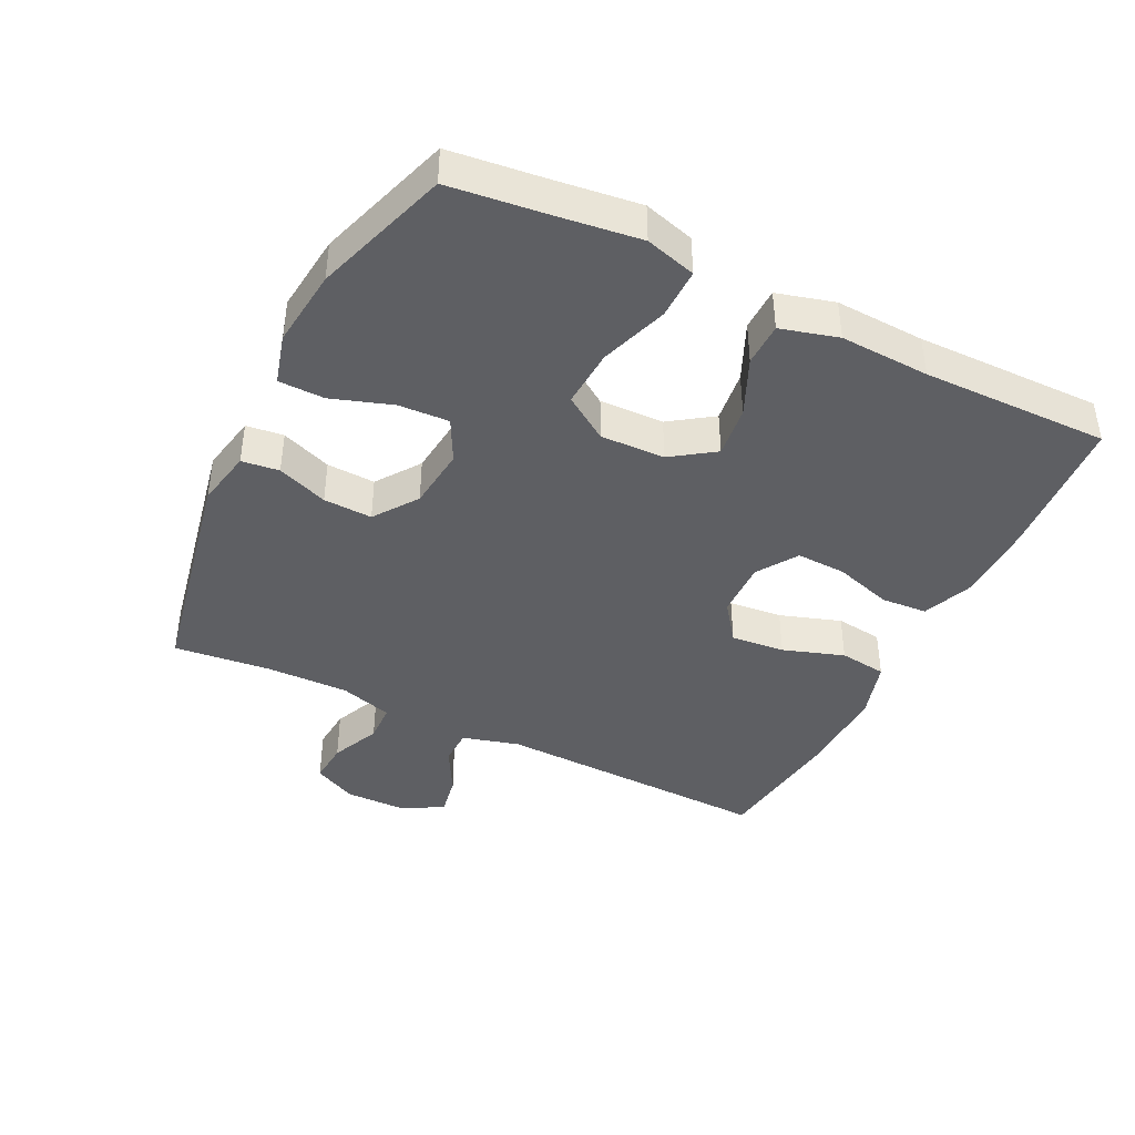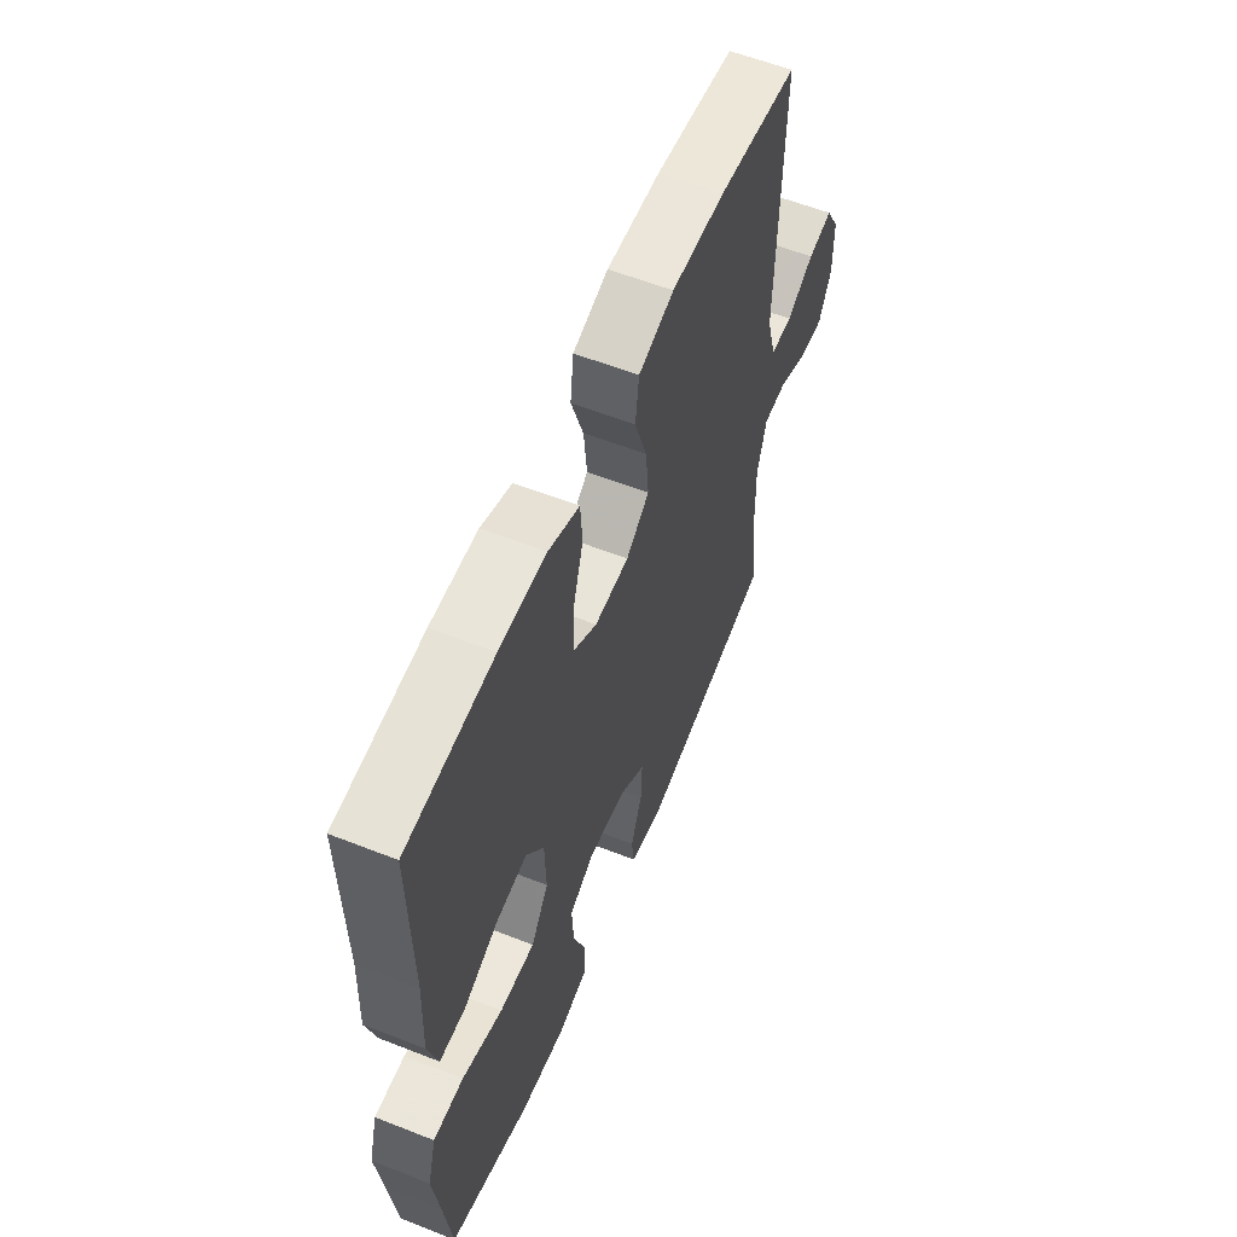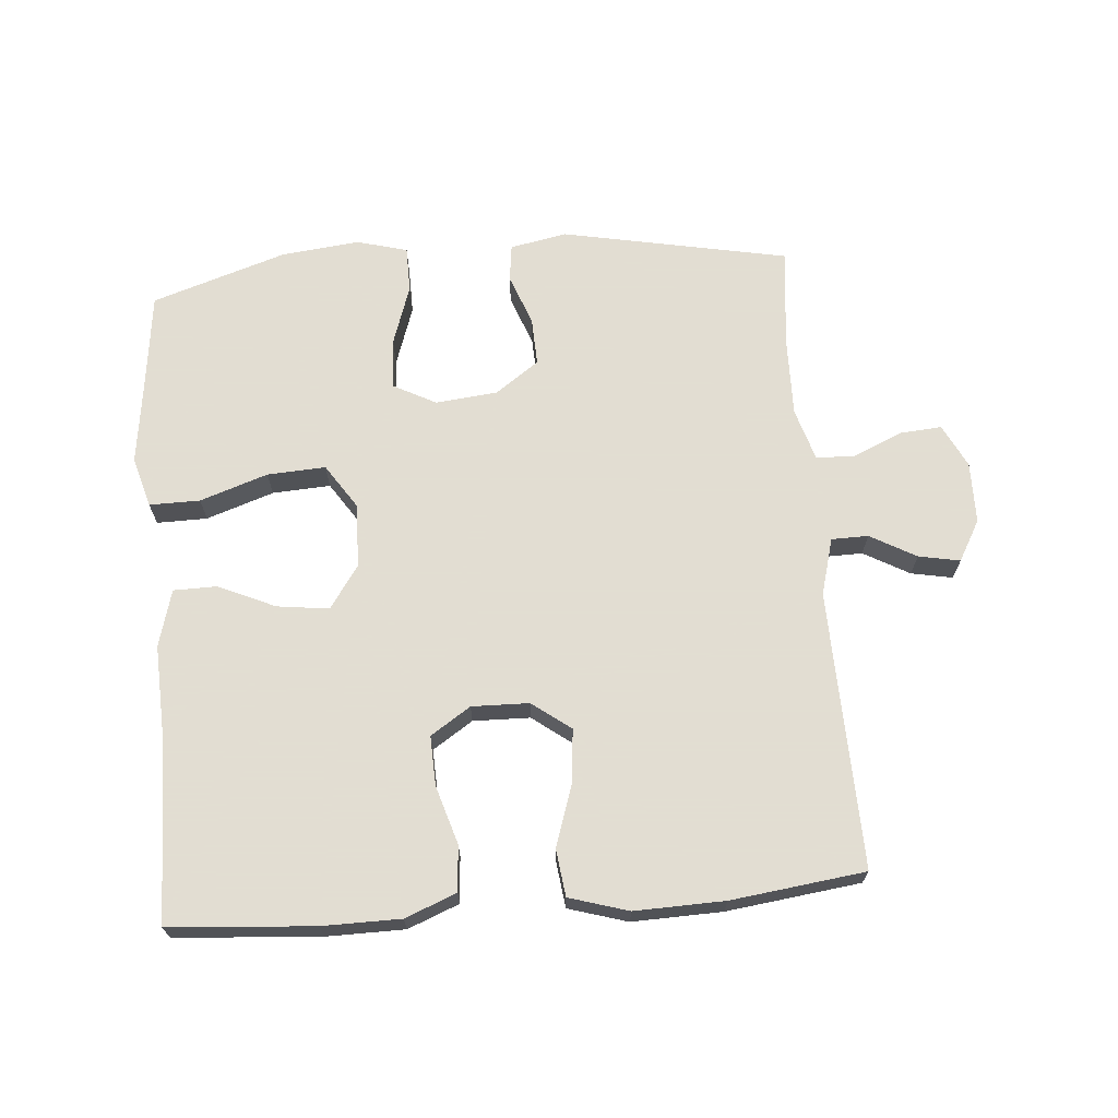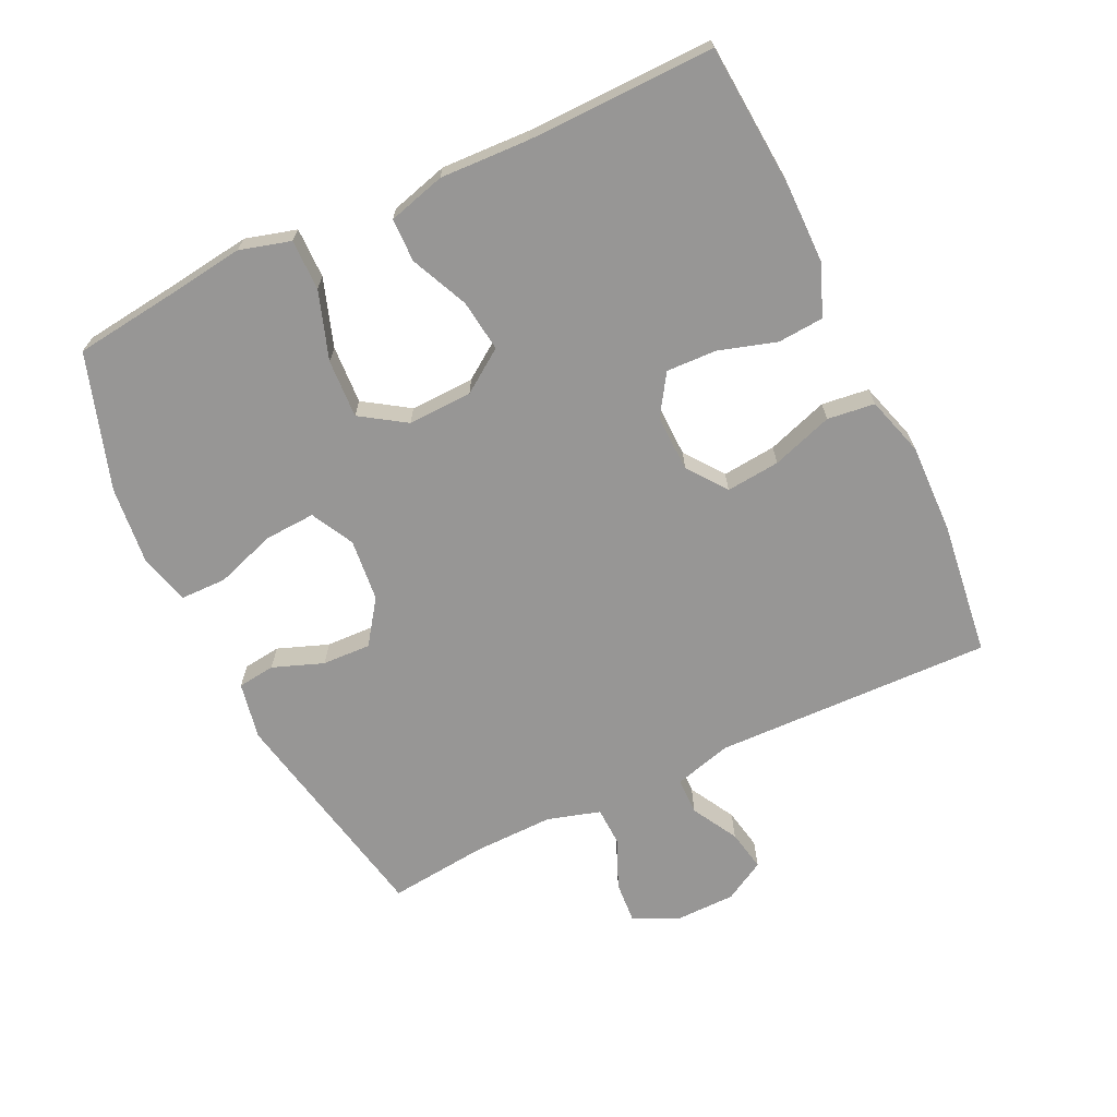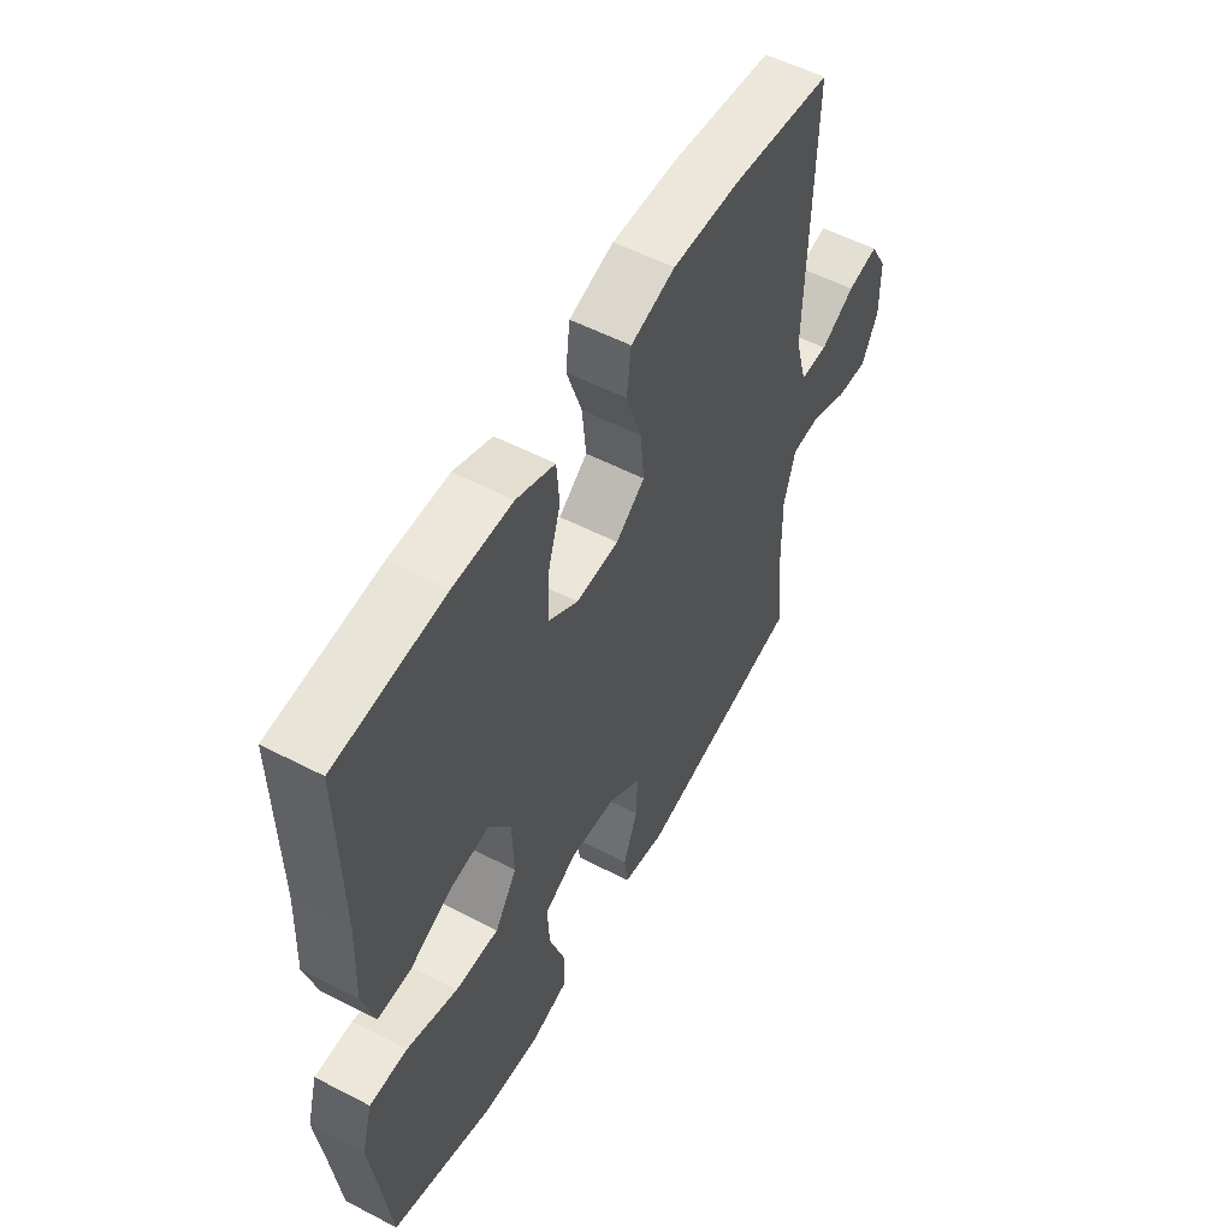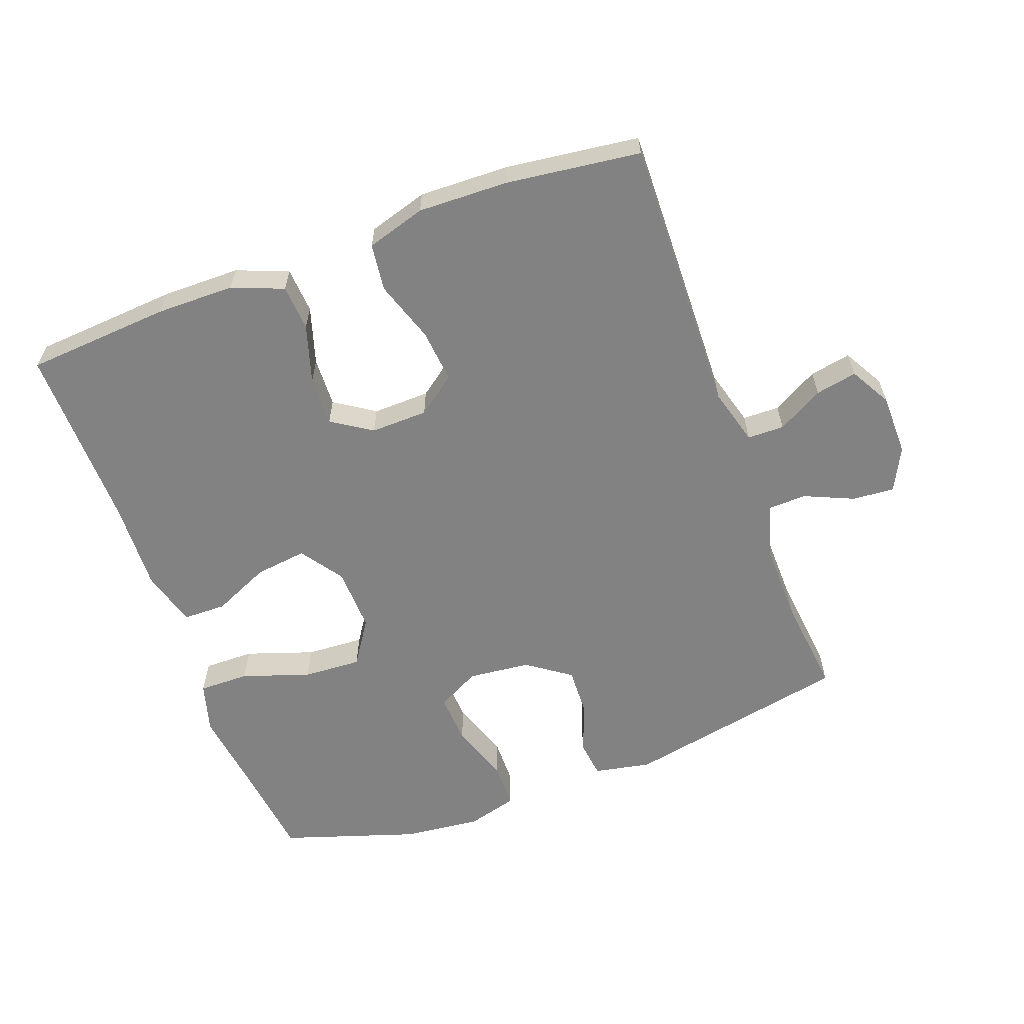
<metadata>
{"format":"obj","ext":"obj","renderer":"f3d","projection":"perspective","resolution":1024,"background":"white","views":[{"elev":-41.6,"azim":-116.3,"up":"+Y"},{"elev":58.6,"azim":-67.9,"up":"+Z"},{"elev":68.1,"azim":-4.6,"up":"+Y"},{"elev":-68.0,"azim":-64.4,"up":"+Y"},{"elev":54.8,"azim":-61.3,"up":"+Z"},{"elev":-60.8,"azim":20.3,"up":"+Y"}]}
</metadata>
<code>
v -0.5 0.07 0.5
v -0.28 0.07 0.516
v -0.161 0.07 0.515
v -0.083 0.07 0.484
v -0.078 0.07 0.414
v -0.105 0.07 0.326
v -0.108 0.07 0.25
v -0.047 0.07 0.21
v 0.04 0.07 0.212
v 0.099 0.07 0.256
v 0.091 0.07 0.338
v 0.06 0.07 0.431
v 0.069 0.07 0.503
v 0.159 0.07 0.53
v 0.296 0.07 0.526
v 0.5 0.07 0.5
v 0.488 0.07 0.077
v 0.512 0.07 -0.01
v 0.568 0.07 -0.011
v 0.638 0.07 0.028
v 0.701 0.07 0.04
v 0.736 0.07 -0.022
v 0.737 0.07 -0.116
v 0.704 0.07 -0.182
v 0.64 0.07 -0.177
v 0.565 0.07 -0.144
v 0.506 0.07 -0.146
v 0.482 0.07 -0.226
v 0.484 0.07 -0.35
v 0.5 0.07 -0.5
v 0.155 0.07 -0.568
v 0.068 0.07 -0.551
v 0.061 0.07 -0.494
v 0.09 0.07 -0.417
v 0.093 0.07 -0.343
v 0.027 0.07 -0.296
v -0.068 0.07 -0.286
v -0.133 0.07 -0.32
v -0.129 0.07 -0.397
v -0.098 0.07 -0.489
v -0.099 0.07 -0.559
v -0.176 0.07 -0.58
v -0.295 0.07 -0.567
v -0.5 0.07 -0.5
v -0.518 0.07 -0.349
v -0.534 0.07 -0.226
v -0.512 0.07 -0.149
v -0.435 0.07 -0.15
v -0.332 0.07 -0.185
v -0.243 0.07 -0.19
v -0.198 0.07 -0.122
v -0.201 0.07 -0.024
v -0.246 0.07 0.041
v -0.325 0.07 0.031
v -0.412 0.07 -0.008
v -0.478 0.07 -0.007
v -0.502 0.07 0.08
v -0.496 0.07 0.216
v -0.5 0 0.5
v -0.28 0 0.516
v -0.161 0 0.515
v -0.083 0 0.484
v -0.078 0 0.414
v -0.105 0 0.326
v -0.108 0 0.25
v -0.047 0 0.21
v 0.04 0 0.212
v 0.099 0 0.256
v 0.091 0 0.338
v 0.06 0 0.431
v 0.069 0 0.503
v 0.159 0 0.53
v 0.296 0 0.526
v 0.5 0 0.5
v 0.488 0 0.077
v 0.512 0 -0.01
v 0.568 0 -0.011
v 0.638 0 0.028
v 0.701 0 0.04
v 0.736 0 -0.022
v 0.737 0 -0.116
v 0.704 0 -0.182
v 0.64 0 -0.177
v 0.565 0 -0.144
v 0.506 0 -0.146
v 0.482 0 -0.226
v 0.484 0 -0.35
v 0.5 0 -0.5
v 0.155 0 -0.568
v 0.068 0 -0.551
v 0.061 0 -0.494
v 0.09 0 -0.417
v 0.093 0 -0.343
v 0.027 0 -0.296
v -0.068 0 -0.286
v -0.133 0 -0.32
v -0.129 0 -0.397
v -0.098 0 -0.489
v -0.099 0 -0.559
v -0.176 0 -0.58
v -0.295 0 -0.567
v -0.5 0 -0.5
v -0.518 0 -0.349
v -0.534 0 -0.226
v -0.512 0 -0.149
v -0.435 0 -0.15
v -0.332 0 -0.185
v -0.243 0 -0.19
v -0.198 0 -0.122
v -0.201 0 -0.024
v -0.246 0 0.041
v -0.325 0 0.031
v -0.412 0 -0.008
v -0.478 0 -0.007
v -0.502 0 0.08
v -0.496 0 0.216
f 55 56 57 58
f 54 55 58 1
f 53 54 1 2
f 52 53 2 3
f 51 52 3 4
f 46 47 48 49
f 45 46 49 50
f 44 45 50
f 43 44 50
f 42 43 50 51
f 39 40 41 42
f 38 39 42 51
f 31 32 33 34
f 29 30 31 34
f 28 29 34 35
f 27 28 35 36
f 23 24 25 26
f 23 26 27
f 22 23 27
f 19 20 21 22
f 18 19 22 27
f 17 18 27 36
f 11 12 13 14
f 10 11 14 15
f 4 5 6
f 51 4 6
f 51 6 7
f 37 38 51 7
f 36 37 7 8
f 17 36 8 9
f 10 15 16 17
f 9 10 17
f 116 115 114 113
f 59 116 113 112
f 60 59 112 111
f 61 60 111 110
f 62 61 110 109
f 107 106 105 104
f 108 107 104 103
f 108 103 102
f 108 102 101
f 109 108 101 100
f 100 99 98 97
f 109 100 97 96
f 92 91 90 89
f 92 89 88 87
f 93 92 87 86
f 94 93 86 85
f 84 83 82 81
f 85 84 81
f 85 81 80
f 80 79 78 77
f 85 80 77 76
f 94 85 76 75
f 72 71 70 69
f 73 72 69 68
f 64 63 62
f 64 62 109
f 65 64 109
f 65 109 96 95
f 66 65 95 94
f 67 66 94 75
f 75 74 73 68
f 75 68 67
f 1 59 60 2
f 2 60 61 3
f 3 61 62 4
f 4 62 63 5
f 5 63 64 6
f 6 64 65 7
f 7 65 66 8
f 8 66 67 9
f 9 67 68 10
f 10 68 69 11
f 11 69 70 12
f 12 70 71 13
f 13 71 72 14
f 14 72 73 15
f 15 73 74 16
f 16 74 75 17
f 17 75 76 18
f 18 76 77 19
f 19 77 78 20
f 20 78 79 21
f 21 79 80 22
f 22 80 81 23
f 23 81 82 24
f 24 82 83 25
f 25 83 84 26
f 26 84 85 27
f 27 85 86 28
f 28 86 87 29
f 29 87 88 30
f 30 88 89 31
f 31 89 90 32
f 32 90 91 33
f 33 91 92 34
f 34 92 93 35
f 35 93 94 36
f 36 94 95 37
f 37 95 96 38
f 38 96 97 39
f 39 97 98 40
f 40 98 99 41
f 41 99 100 42
f 42 100 101 43
f 43 101 102 44
f 44 102 103 45
f 45 103 104 46
f 46 104 105 47
f 47 105 106 48
f 48 106 107 49
f 49 107 108 50
f 50 108 109 51
f 51 109 110 52
f 52 110 111 53
f 53 111 112 54
f 54 112 113 55
f 55 113 114 56
f 56 114 115 57
f 57 115 116 58
f 58 116 59 1

</code>
